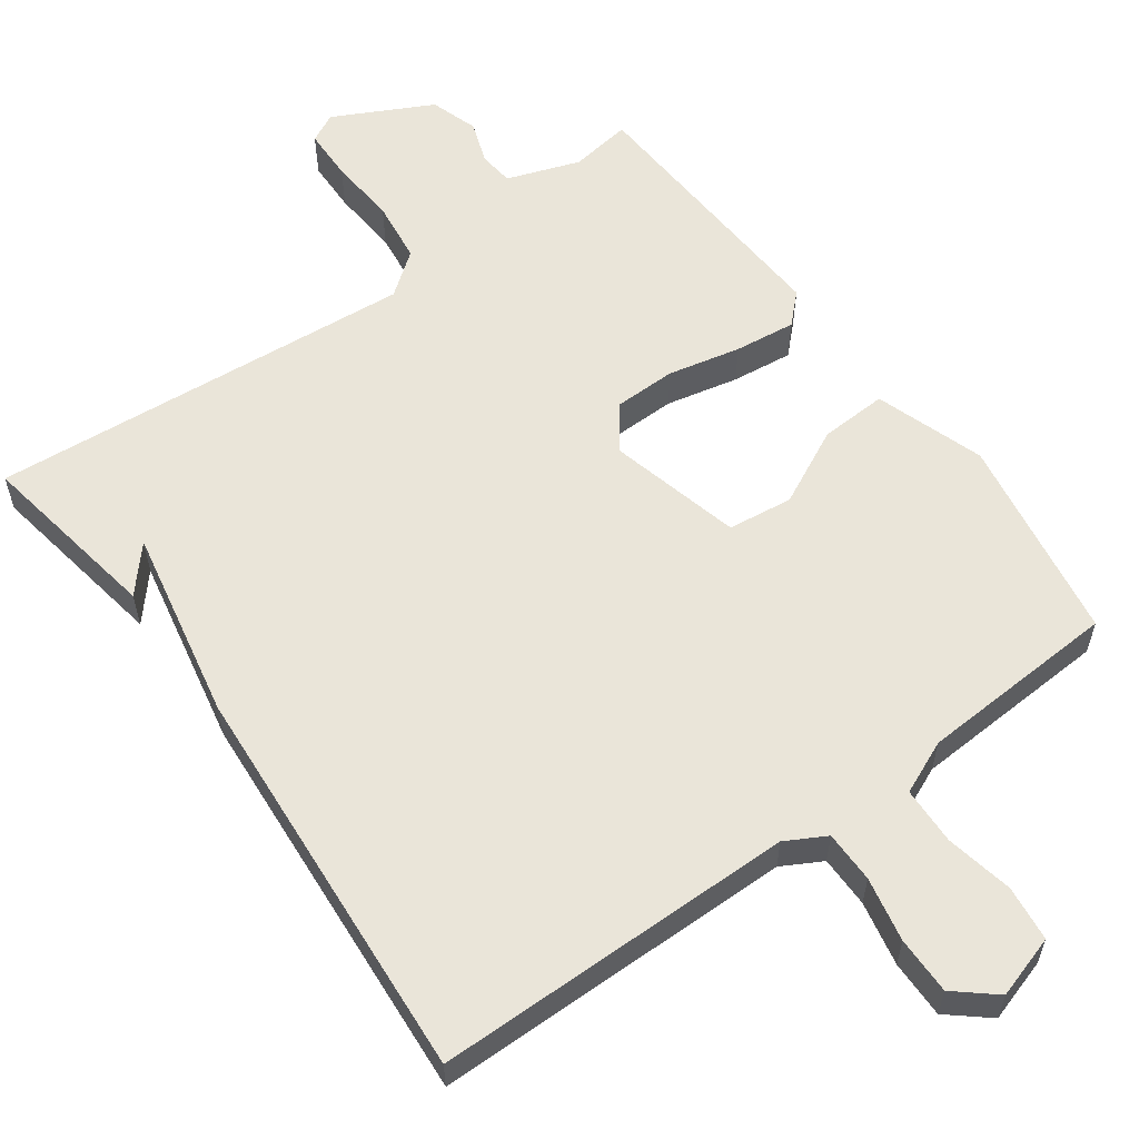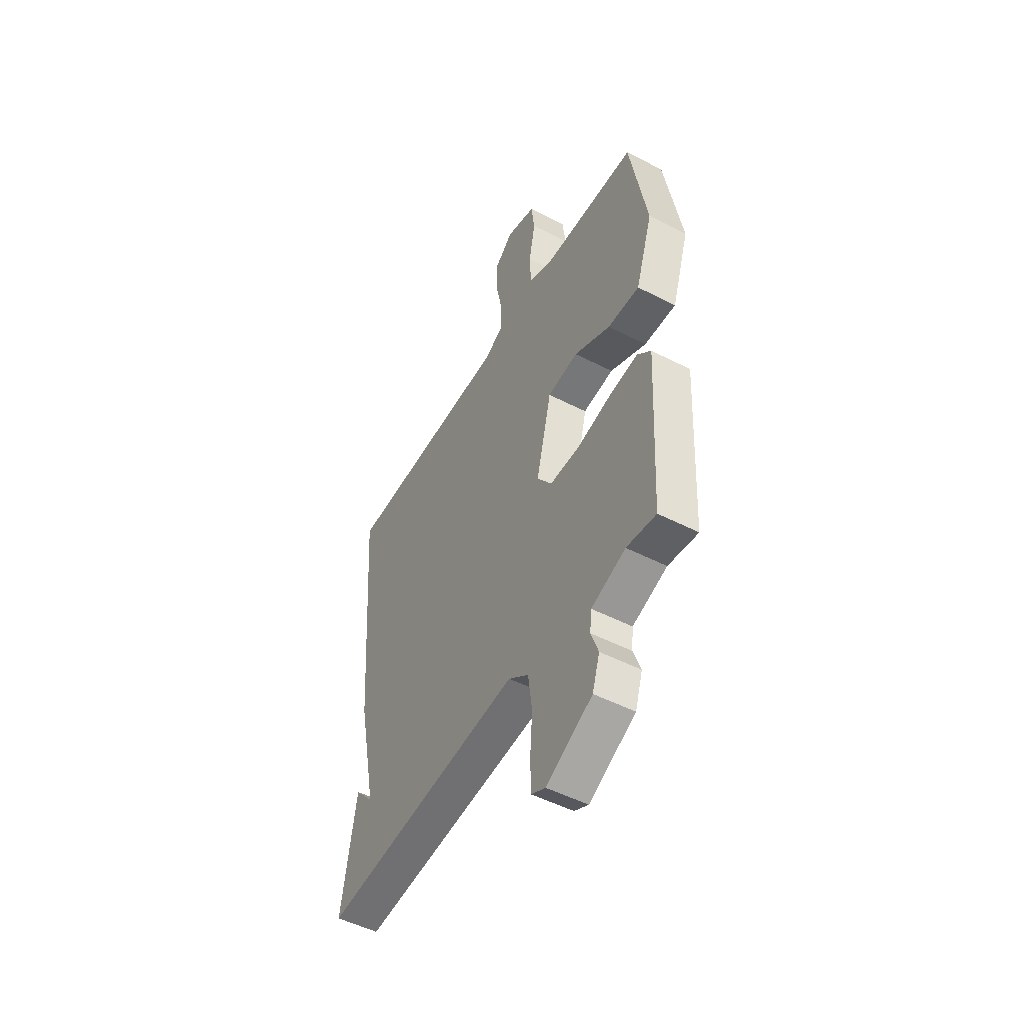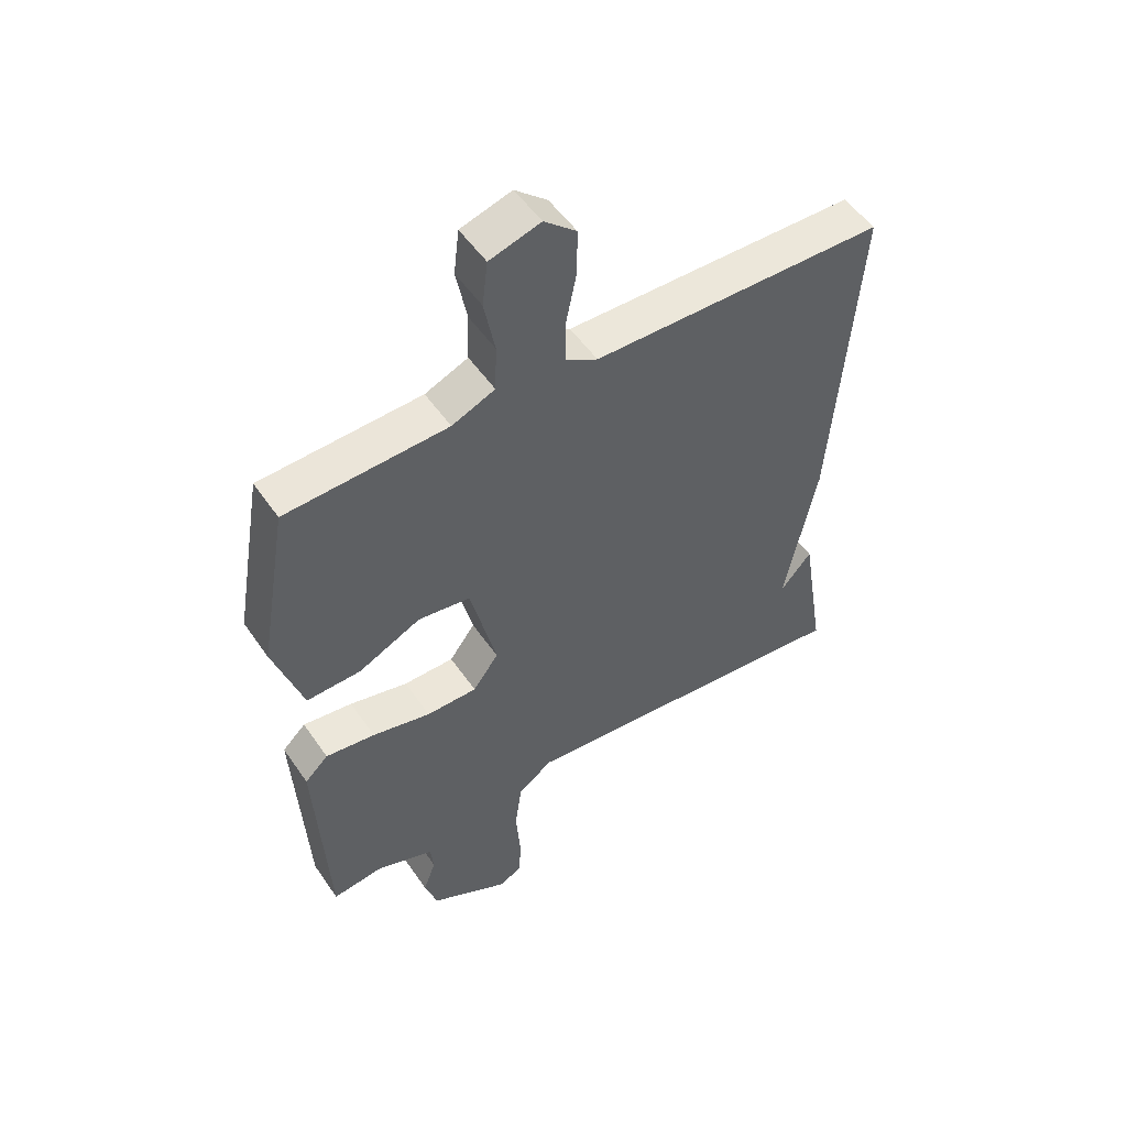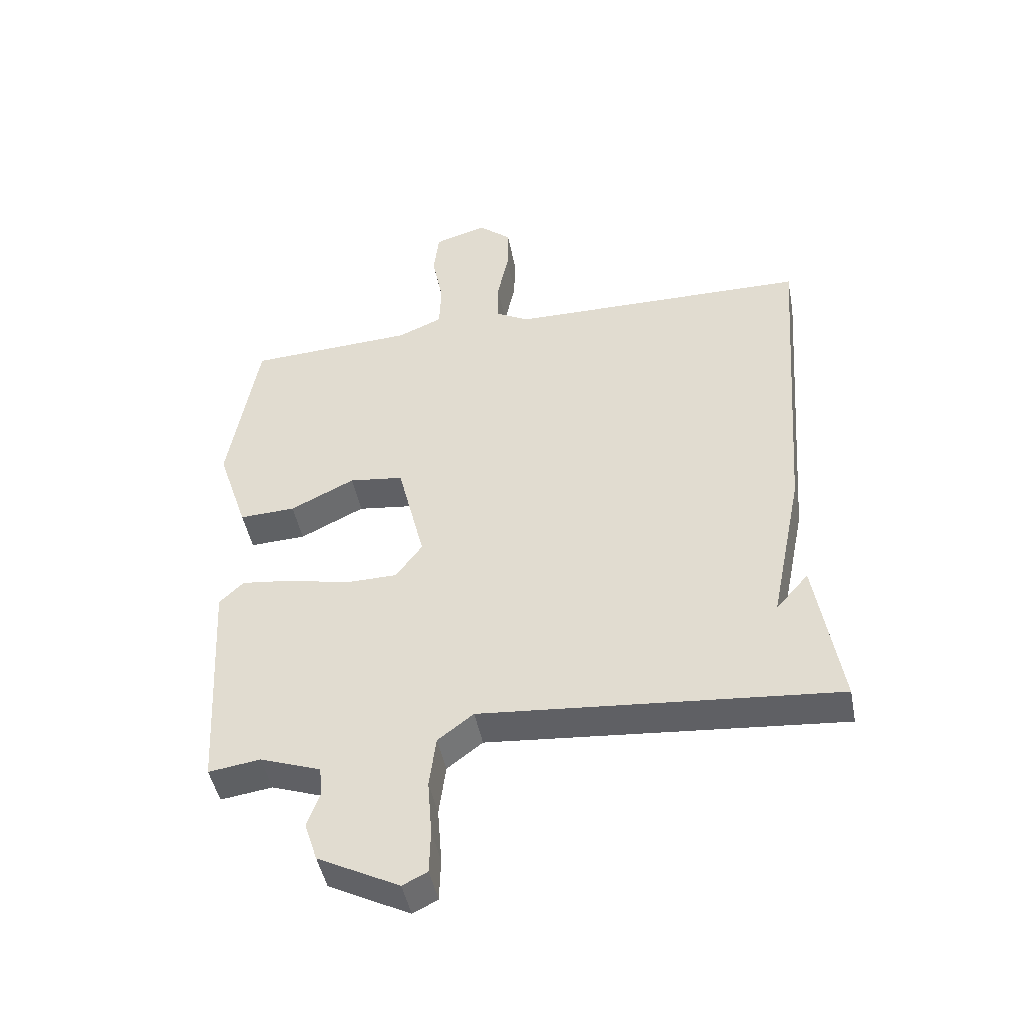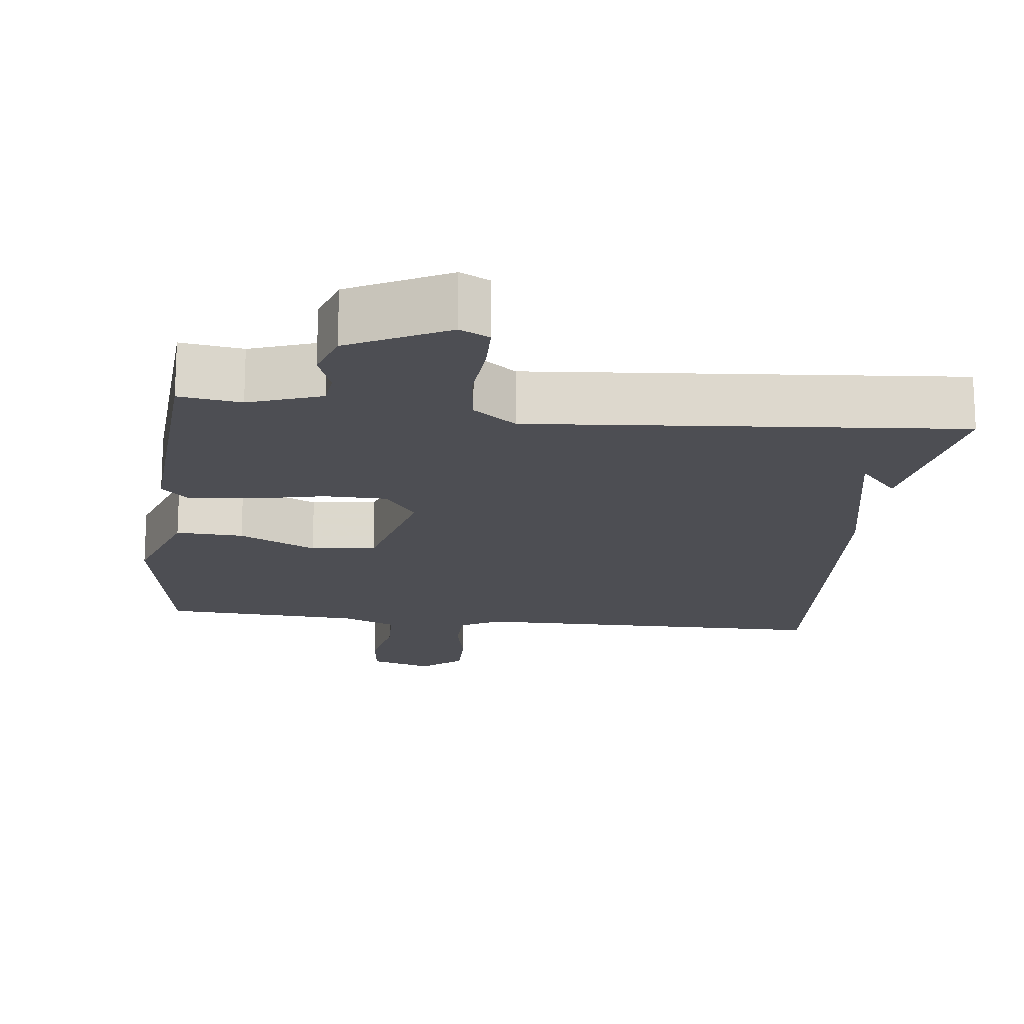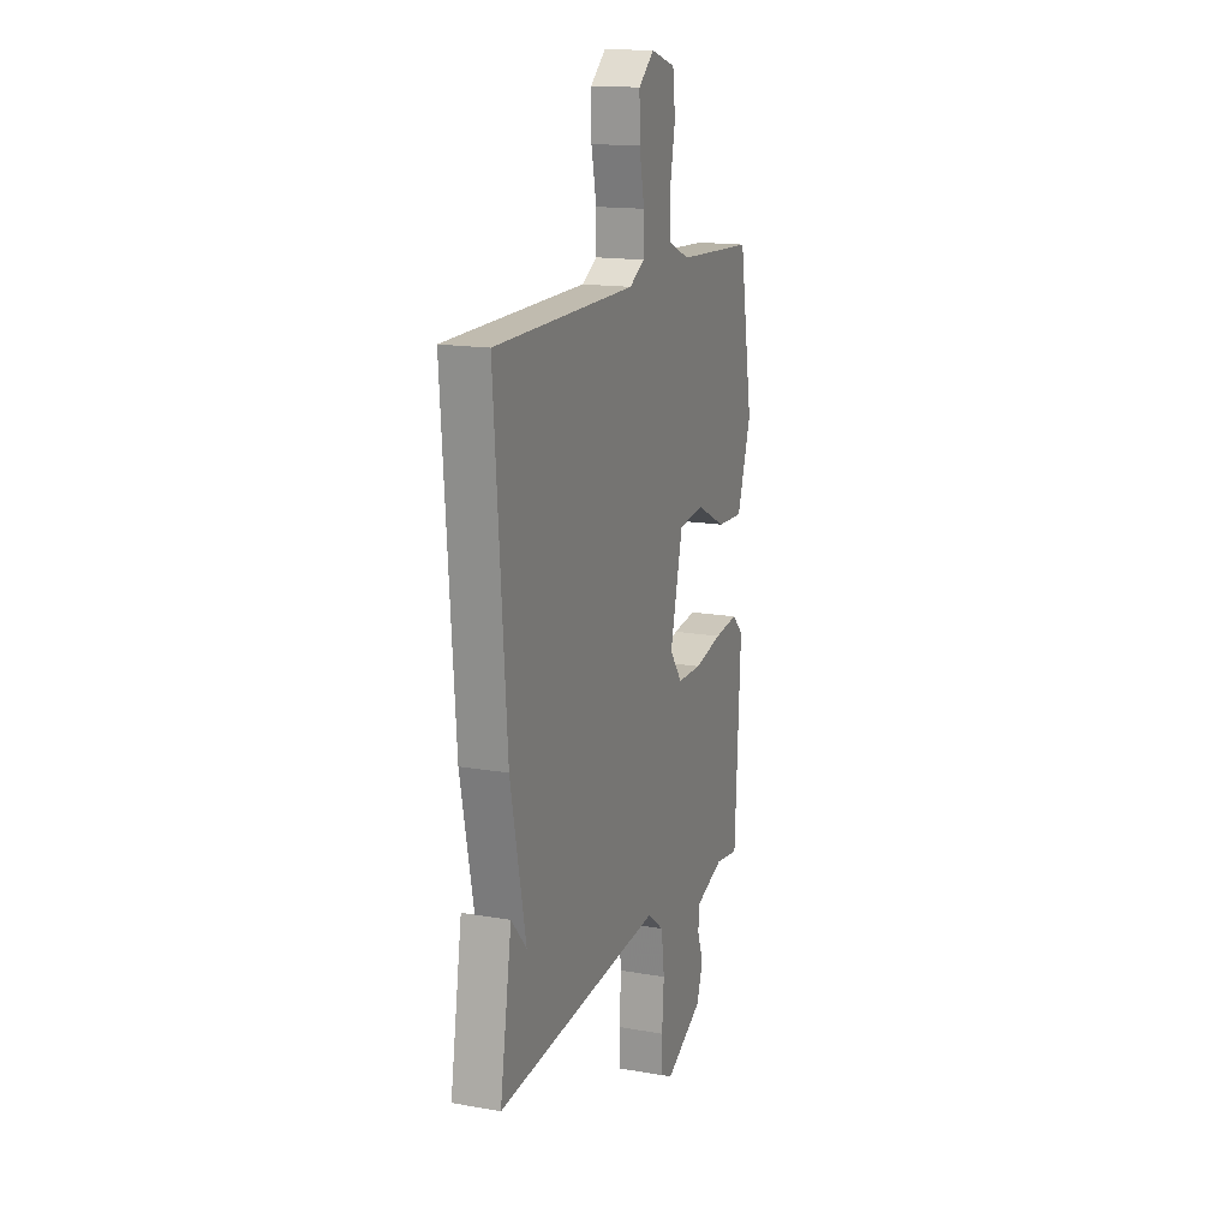
<metadata>
{"format":"obj","ext":"obj","renderer":"f3d","projection":"perspective","resolution":1024,"background":"white","views":[{"elev":58.4,"azim":-36.1,"up":"+Y"},{"elev":-50.5,"azim":60.6,"up":"+Z"},{"elev":52.0,"azim":146.6,"up":"+Z"},{"elev":-46.2,"azim":-169.1,"up":"+Z"},{"elev":-17.4,"azim":173.1,"up":"+Y"},{"elev":15.7,"azim":-69.8,"up":"+Z"}]}
</metadata>
<code>
v 0.5 0.07 0.5
v 0.548 0.07 0.22
v 0.499 0.07 0.072
v 0.408 0.07 0.076
v 0.304 0.07 0.127
v 0.216 0.07 0.116
v 0.172 0.07 -0.064
v 0.215 0.07 -0.123
v 0.3 0.07 -0.124
v 0.398 0.07 -0.102
v 0.481 0.07 -0.092
v 0.52 0.07 -0.13
v 0.5 0.07 -0.5
v 0.416 0.07 -0.488
v 0.318 0.07 -0.523
v 0.313 0.07 -0.57
v 0.334 0.07 -0.628
v 0.313 0.07 -0.693
v 0.181 0.07 -0.761
v 0.141 0.07 -0.741
v 0.139 0.07 -0.67
v 0.146 0.07 -0.578
v 0.135 0.07 -0.494
v 0.077 0.07 -0.45
v -0.5 0.07 -0.5
v -0.459 0.07 -0.249
v -0.406 0.07 -0.31
v -0.459 0.07 -0.049
v -0.5 0.07 0.5
v -0.01 0.07 0.505
v 0.044 0.07 0.535
v 0.044 0.07 0.605
v 0.026 0.07 0.692
v 0.025 0.07 0.77
v 0.079 0.07 0.816
v 0.164 0.07 0.79
v 0.173 0.07 0.715
v 0.155 0.07 0.623
v 0.158 0.07 0.545
v 0.23 0.07 0.514
v 0.5 0 0.5
v 0.548 0 0.22
v 0.499 0 0.072
v 0.408 0 0.076
v 0.304 0 0.127
v 0.216 0 0.116
v 0.172 0 -0.064
v 0.215 0 -0.123
v 0.3 0 -0.124
v 0.398 0 -0.102
v 0.481 0 -0.092
v 0.52 0 -0.13
v 0.5 0 -0.5
v 0.416 0 -0.488
v 0.318 0 -0.523
v 0.313 0 -0.57
v 0.334 0 -0.628
v 0.313 0 -0.693
v 0.181 0 -0.761
v 0.141 0 -0.741
v 0.139 0 -0.67
v 0.146 0 -0.578
v 0.135 0 -0.494
v 0.077 0 -0.45
v -0.5 0 -0.5
v -0.459 0 -0.249
v -0.406 0 -0.31
v -0.459 0 -0.049
v -0.5 0 0.5
v -0.01 0 0.505
v 0.044 0 0.535
v 0.044 0 0.605
v 0.026 0 0.692
v 0.025 0 0.77
v 0.079 0 0.816
v 0.164 0 0.79
v 0.173 0 0.715
v 0.155 0 0.623
v 0.158 0 0.545
v 0.23 0 0.514
f 36 37 38
f 35 36 38
f 34 35 38
f 33 34 38
f 32 33 38
f 31 32 38 39
f 30 31 39 40
f 27 28 29 30
f 25 26 27
f 24 25 27
f 24 27 30 40
f 20 21 22
f 19 20 22
f 18 19 22
f 17 18 22
f 16 17 22
f 15 16 22 23
f 14 15 23 24
f 12 13 14
f 11 12 14
f 10 11 14
f 9 10 14
f 8 9 14 24
f 3 4 5
f 2 3 5
f 1 2 5
f 40 1 5
f 40 5 6
f 24 40 6 7
f 7 8 24
f 78 77 76
f 78 76 75
f 78 75 74
f 78 74 73
f 78 73 72
f 79 78 72 71
f 80 79 71 70
f 70 69 68 67
f 67 66 65
f 67 65 64
f 80 70 67 64
f 62 61 60
f 62 60 59
f 62 59 58
f 62 58 57
f 62 57 56
f 63 62 56 55
f 64 63 55 54
f 54 53 52
f 54 52 51
f 54 51 50
f 54 50 49
f 64 54 49 48
f 45 44 43
f 45 43 42
f 45 42 41
f 45 41 80
f 46 45 80
f 47 46 80 64
f 64 48 47
f 1 41 42 2
f 2 42 43 3
f 3 43 44 4
f 4 44 45 5
f 5 45 46 6
f 6 46 47 7
f 7 47 48 8
f 8 48 49 9
f 9 49 50 10
f 10 50 51 11
f 11 51 52 12
f 12 52 53 13
f 13 53 54 14
f 14 54 55 15
f 15 55 56 16
f 16 56 57 17
f 17 57 58 18
f 18 58 59 19
f 19 59 60 20
f 20 60 61 21
f 21 61 62 22
f 22 62 63 23
f 23 63 64 24
f 24 64 65 25
f 25 65 66 26
f 26 66 67 27
f 27 67 68 28
f 28 68 69 29
f 29 69 70 30
f 30 70 71 31
f 31 71 72 32
f 32 72 73 33
f 33 73 74 34
f 34 74 75 35
f 35 75 76 36
f 36 76 77 37
f 37 77 78 38
f 38 78 79 39
f 39 79 80 40
f 40 80 41 1

</code>
